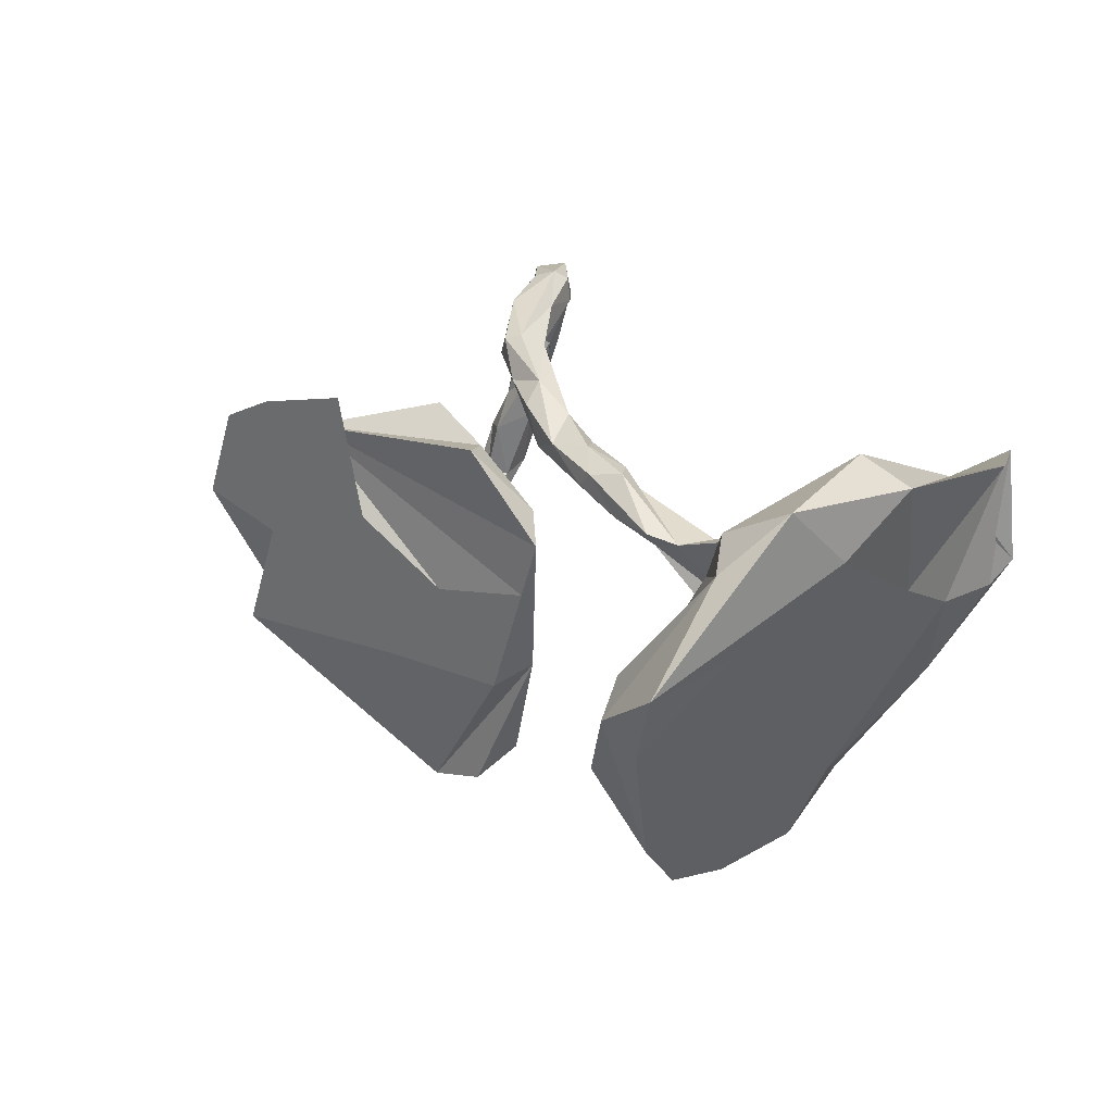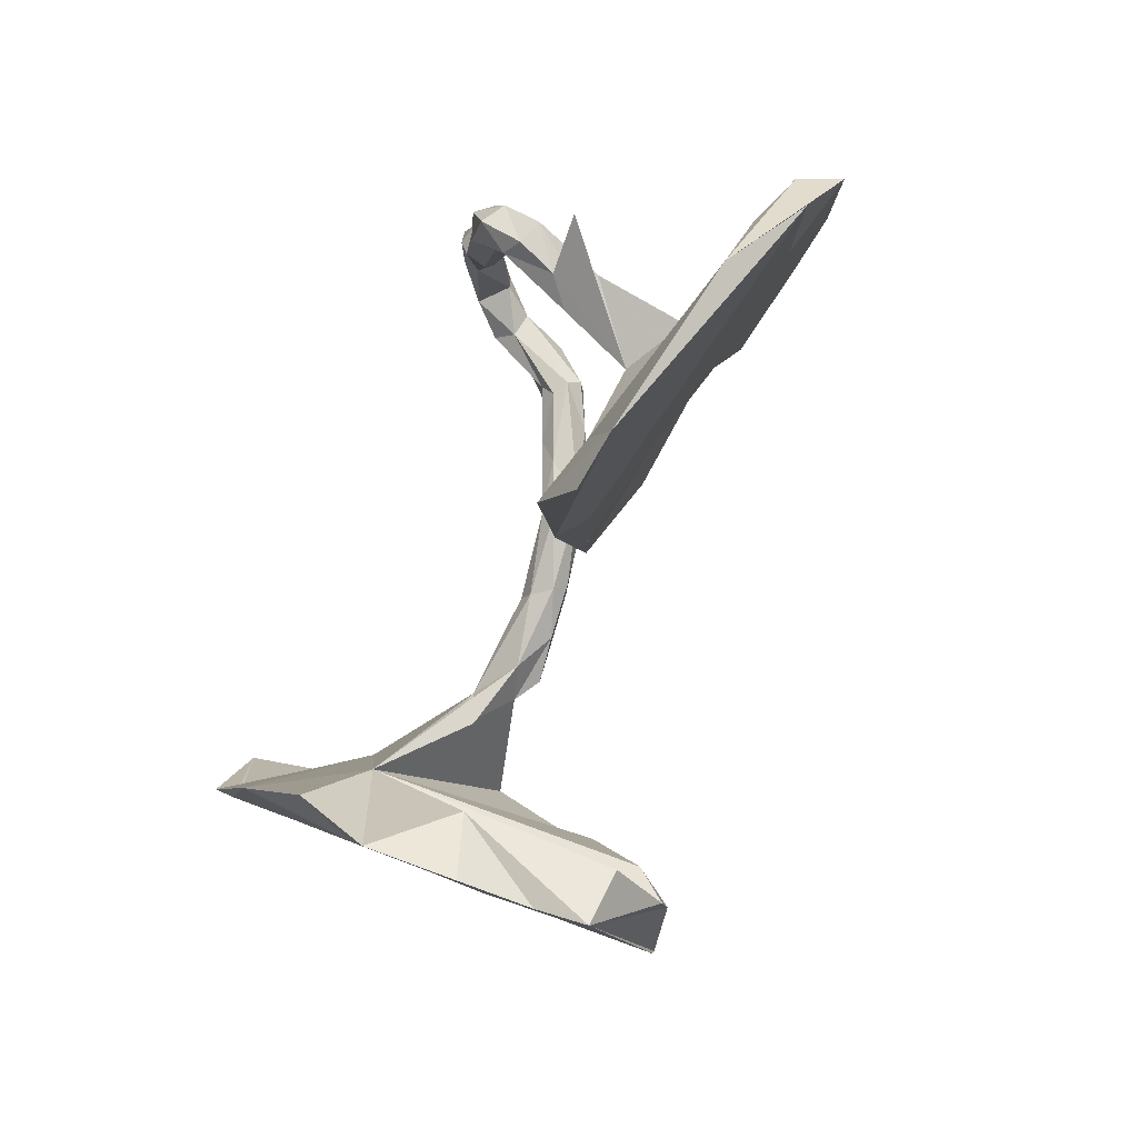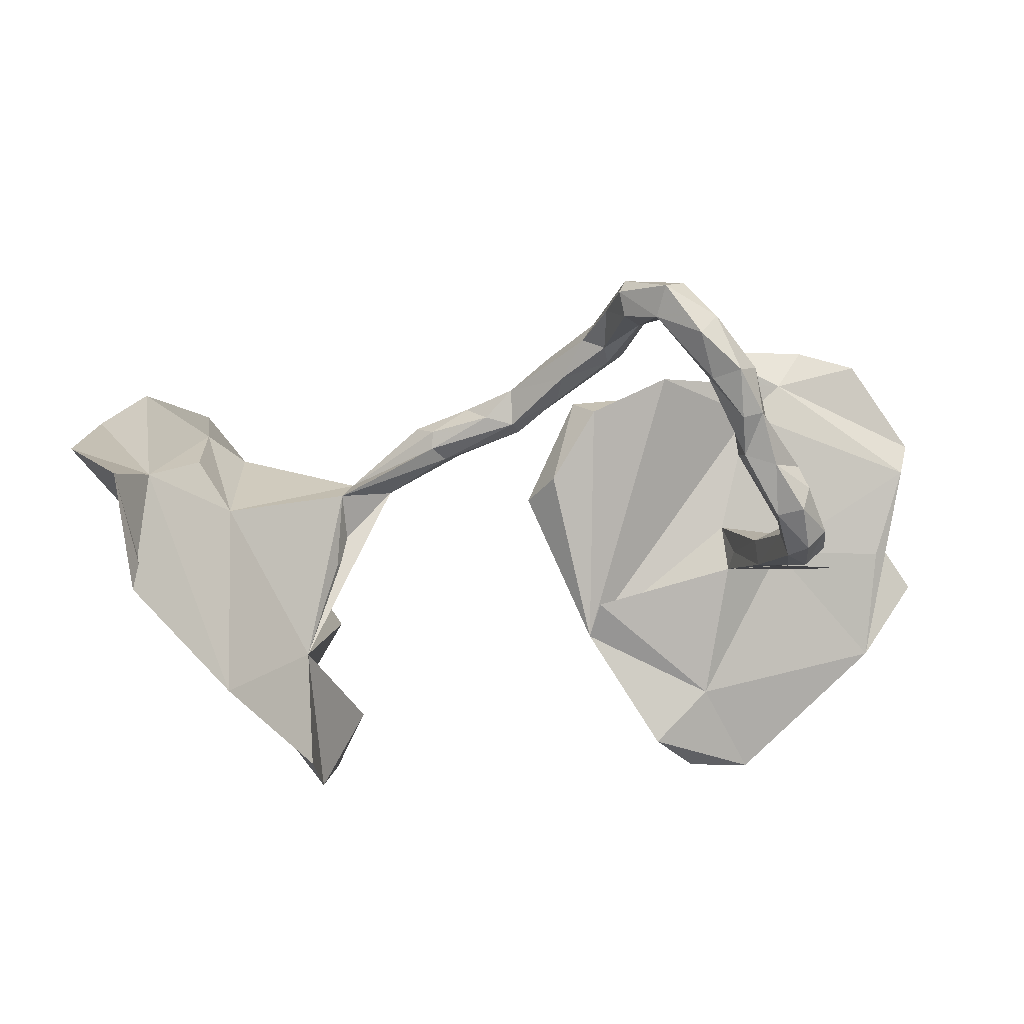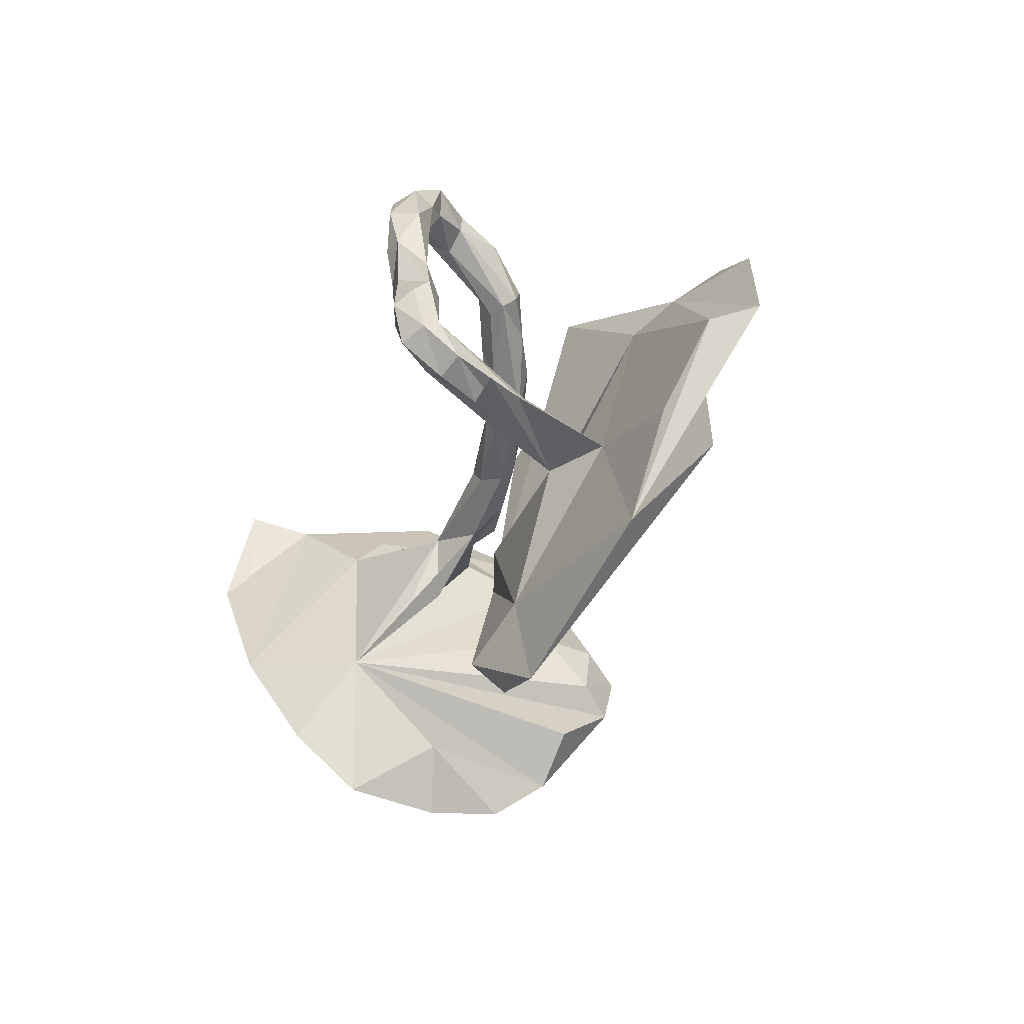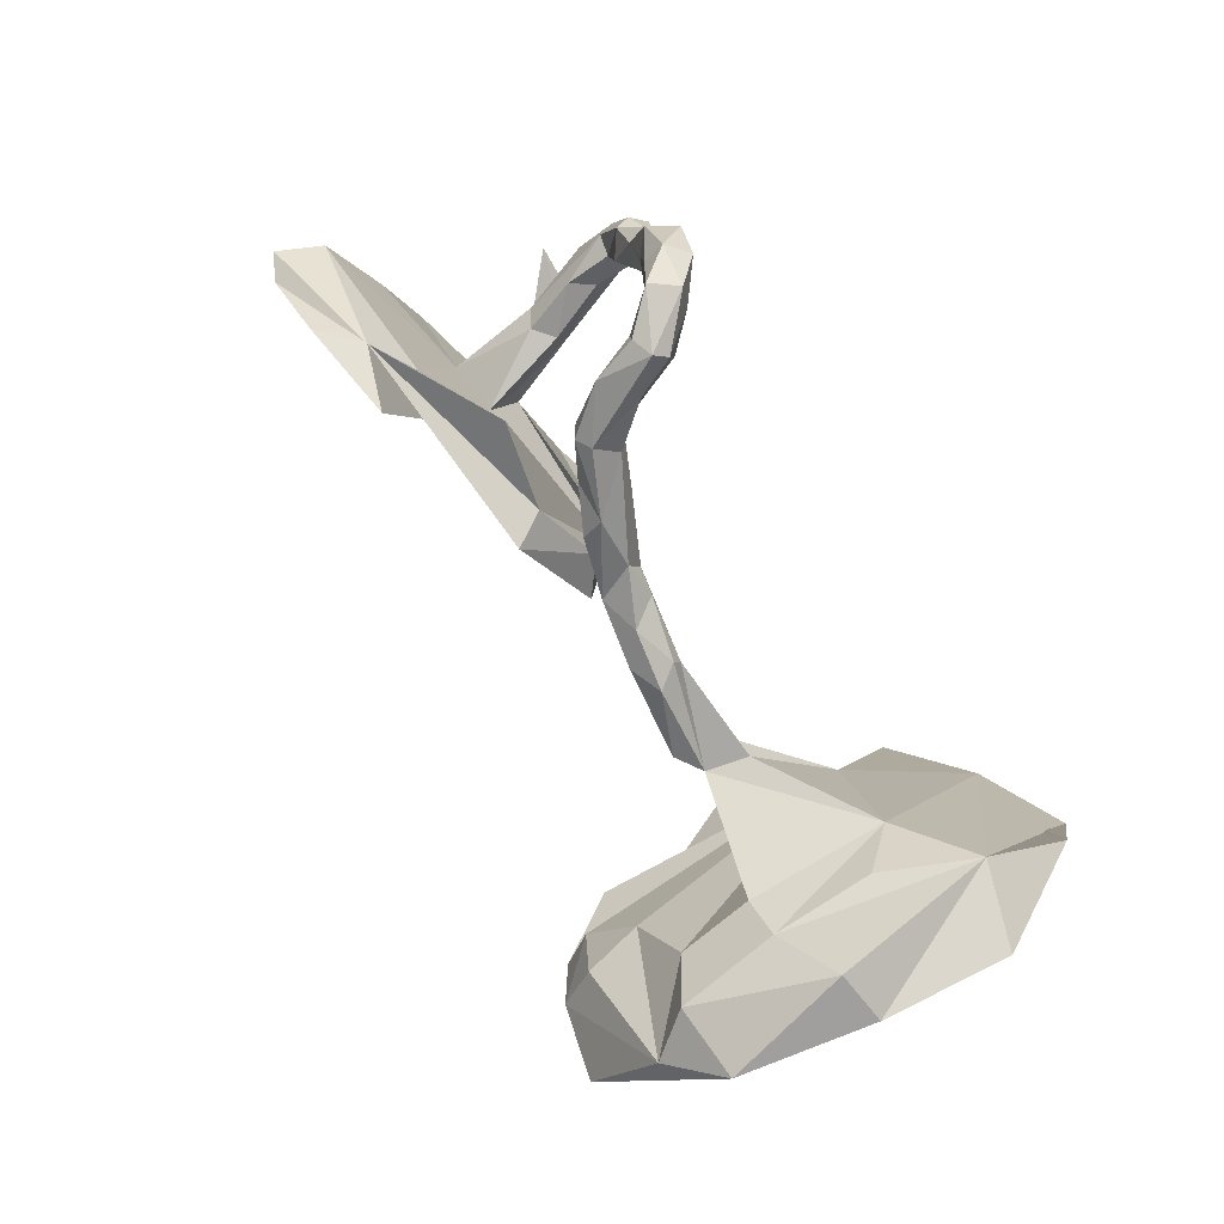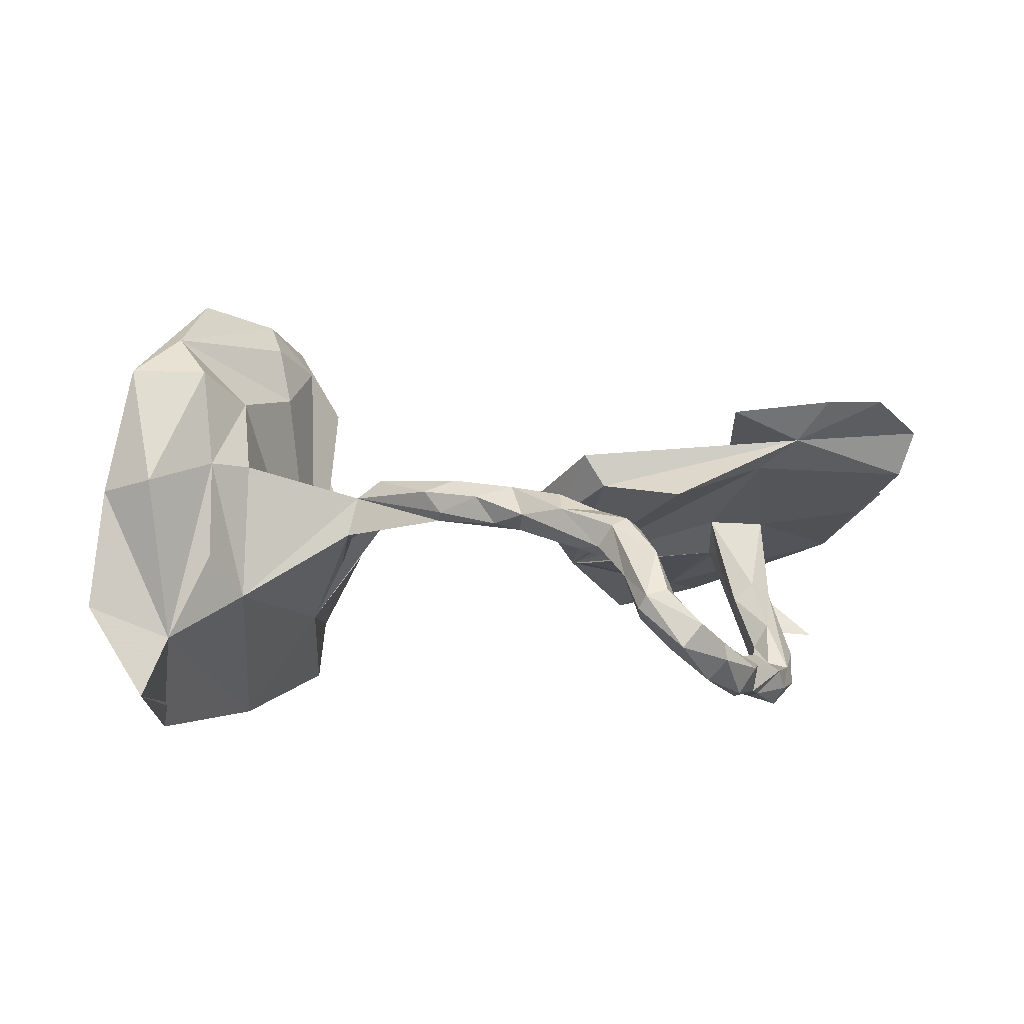
<metadata>
{"format":"obj","ext":"obj","renderer":"f3d","projection":"perspective","resolution":1024,"background":"white","views":[{"elev":8.2,"azim":44.7,"up":"+Y"},{"elev":-63.8,"azim":-112.5,"up":"+Y"},{"elev":19.8,"azim":177.4,"up":"+Y"},{"elev":-22.8,"azim":-108.7,"up":"+Y"},{"elev":76.6,"azim":58.0,"up":"+Y"},{"elev":-5.2,"azim":175.1,"up":"+Z"}]}
</metadata>
<code>
v 0.5695 -0.05178 0.4407
v 0.6075 0.1263 0.3426
v 0.4413 -0.1035 0.4093
v 0.6873 0.2196 0.2671
v 0.5104 -0.1531 0.4075
v 0.4221 -0.04325 0.3523
v 0.6027 -0.002043 0.297
v 0.3813 -0.1937 0.3688
v 0.5583 0.1784 0.2726
v 0.4022 -0.03152 0.2498
v 0.4781 -0.1988 0.2792
v 0.4843 0.09932 0.2224
v 0.7335 0.2406 0.03867
v 0.3055 -0.2636 0.2508
v 0.36 -0.1386 0.3203
v 0.5412 0.1937 0.09797
v 0.6488 0.2888 0.0557
v 0.4746 0.1427 0.09688
v -0.5585 0.2652 0.1444
v 0.6914 0.1347 0.1447
v 0.3659 -0.3594 0.2253
v 0.2671 0.109 0.04227
v -0.4287 0.3251 0.1884
v 0.5424 0.1998 -0.07603
v 0.2247 0.1268 0.074
v 0.4833 0.1298 -0.1481
v -0.4541 0.09879 0.1113
v -0.7163 0.2792 0.2166
v 0.0871 0.2152 0.06742
v -0.6087 0.3104 0.2111
v 0.6142 0.2293 -0.23
v 0.1433 0.2187 0.04569
v 0.04967 0.2596 0.03302
v 0.05489 0.1943 0.05808
v -0.323 0.3145 0.03515
v -0.01781 0.2598 0.05135
v -0.1568 0.2433 0.1147
v 0.1436 0.1456 0.06313
v -0.1013 0.3221 0.03208
v 0.5576 -0.06452 0.1003
v 0.1144 0.2258 0.005965
v 0.06335 0.1706 0.03361
v 0.1153 0.1975 -0.007287
v -0.08125 0.2491 0.02254
v 0.1963 0.1004 0.02059
v -0.1691 0.361 -0.001002
v -0.0465 0.2297 -0.01145
v -0.1131 0.1307 0.003567
v -0.1296 -0.02314 0.01716
v 0.09125 0.1737 0.000821
v -0.2087 0.4328 -0.02053
v 0.2554 -0.3318 -0.04051
v 0.01497 0.26 -0.01683
v 0.3192 -0.4383 0.1088
v -0.4931 0.2236 0.09555
v -0.09854 0.3634 0.002426
v -0.696 0.0528 0.1325
v -0.1591 0.4201 -0.07104
v -0.03215 0.3077 -0.004208
v -0.1924 0.246 0.05624
v 0.2851 0.1139 -0.02941
v -0.1155 0.2989 -0.04095
v -0.1817 0.44 -0.03417
v -0.03345 0.2487 -0.02775
v 0.7557 0.2613 -0.1751
v -0.2311 0.388 -0.06076
v -0.8244 0.1259 0.1785
v -0.7996 0.09985 0.09976
v -0.1223 0.3476 -0.06625
v 0.6287 0.0576 -0.1016
v 0.2745 -0.01035 -0.02865
v 0.3501 -0.143 -0.177
v -0.2343 0.4061 -0.03584
v -0.1804 -0.1667 -0.06124
v -0.2042 0.3797 -0.0765
v -0.06737 0.07383 0.04185
v 0.4572 -0.2175 -0.03472
v -0.2504 0.4987 -0.0832
v 0.2957 -0.007919 -0.07515
v -0.3182 -0.02941 0.0443
v -0.1964 0.413 -0.09704
v -0.2816 0.5043 -0.1616
v 0.3089 -0.4494 -0.02676
v -0.2248 0.5513 -0.1634
v -0.4374 0.02471 0.008845
v -0.4862 -0.1746 0.01832
v -0.1964 0.489 -0.1272
v -0.5476 -0.02801 0.01014
v -0.7462 -0.04594 0.03812
v -0.2633 0.5431 -0.1528
v -0.2214 0.4975 -0.2009
v 0.6583 0.2685 -0.3373
v 0.6008 0.01956 -0.2445
v -0.4437 -0.0386 -0.04732
v -0.3209 0.5587 -0.2127
v -0.4762 0.05576 -0.1462
v -0.5114 0.05816 -0.1169
v -0.2128 0.5379 -0.1861
v -0.1991 -0.09957 -0.06611
v -0.32 0.504 -0.2123
v -0.2495 0.474 -0.1732
v -0.2712 0.5101 -0.2537
v -0.4523 -0.000717 -0.05512
v -0.8262 -0.1354 0.08513
v -0.2532 -0.2129 -0.03153
v -0.2859 0.5653 -0.2537
v 0.3259 -0.4261 -0.03598
v -0.3591 0.4112 -0.2857
v -0.3719 0.5158 -0.2745
v 0.3296 -0.4113 -0.1805
v -0.4842 -0.4291 -0.09715
v -0.3724 0.4871 -0.2432
v -0.4029 0.4243 -0.256
v -0.5487 0.03923 -0.1387
v 0.4116 -0.2831 -0.1815
v -0.3638 0.416 -0.3132
v -0.726 -0.2343 -0.01324
v -0.4018 -0.2717 -0.09635
v -0.4404 0.4264 -0.2874
v -0.3419 0.4968 -0.3093
v -0.4082 0.4371 -0.3316
v -0.4041 0.3401 -0.2693
v -0.6331 0.02482 -0.2152
v 0.631 0.07859 -0.3944
v 0.6076 0.03572 -0.3627
v -0.4685 0.311 -0.2794
v -0.3063 -0.3533 -0.1409
v -0.5595 0.1493 -0.2821
v 0.4797 -0.1269 -0.3671
v -0.3771 -0.4209 -0.1059
v -0.4797 0.01649 -0.1688
v 0.3422 -0.3092 -0.2929
v -0.4151 0.3529 -0.3366
v -0.5825 0.08135 -0.2552
v -0.5268 0.02959 -0.2081
v -0.5293 0.1099 -0.2005
v -0.4492 0.358 -0.3276
v -0.4782 0.2406 -0.2585
v -0.5224 0.2465 -0.2895
v -0.5047 0.1031 -0.2419
v -0.5219 0.1499 -0.2731
v -0.5116 0.08069 -0.2895
v -0.5474 0.05669 -0.2739
v -0.422 0.2816 -0.3269
v -0.4757 0.2655 -0.3319
v -0.4898 0.1462 -0.2974
v -0.416 0.2702 -0.2906
v -0.5373 0.2179 -0.3212
v -0.4817 0.1739 -0.3369
v -0.5713 0.1335 -0.3121
v -0.5237 0.1892 -0.3511
v -0.5378 0.1131 -0.3396
f 72 26 129
f 31 129 26
f 145 137 144
f 133 144 137
f 149 145 144
f 139 137 145
f 128 141 139
f 138 139 141
f 148 128 139
f 136 141 128
f 74 111 130
f 127 130 111
f 105 111 74
f 127 74 130
f 118 74 127
f 132 72 129
f 110 72 132
f 129 124 125
f 92 125 124
f 93 129 125
f 31 124 129
f 115 132 129
f 115 110 132
f 147 149 144
f 151 145 149
f 148 139 145
f 151 148 145
f 150 148 151
f 128 148 150
f 152 150 151
f 152 151 149
f 134 128 150
f 143 134 150
f 114 128 134
f 143 150 152
f 135 134 143
f 142 143 152
f 146 149 147
f 122 147 144
f 138 146 147
f 142 149 146
f 146 140 142
f 131 142 140
f 141 140 146
f 152 149 142
f 135 143 142
f 2 9 12
f 16 12 9
f 10 2 12
f 11 5 21
f 1 21 5
f 7 5 11
f 8 21 3
f 1 3 21
f 15 8 3
f 14 21 8
f 7 1 5
f 40 7 11
f 7 20 1
f 4 1 20
f 40 20 7
f 2 1 4
f 13 4 20
f 9 2 4
f 10 6 2
f 3 2 6
f 15 6 10
f 1 2 3
f 15 3 6
f 17 9 4
f 22 25 38
f 29 38 25
f 45 22 38
f 25 22 32
f 41 32 22
f 43 41 22
f 33 32 41
f 29 25 32
f 33 29 32
f 34 38 29
f 36 34 29
f 42 38 34
f 53 33 41
f 33 36 29
f 44 34 36
f 59 36 33
f 48 37 76
f 19 76 37
f 74 48 76
f 60 37 48
f 60 19 37
f 49 76 19
f 53 59 33
f 56 36 59
f 35 19 60
f 55 19 35
f 74 35 60
f 19 23 27
f 30 27 23
f 80 19 27
f 74 55 35
f 68 19 55
f 28 30 19
f 23 19 30
f 57 30 28
f 77 11 21
f 57 27 30
f 107 110 115
f 52 72 110
f 121 137 119
f 126 119 137
f 109 121 119
f 133 137 121
f 121 120 116
f 102 116 120
f 133 121 116
f 109 120 121
f 108 133 116
f 113 119 126
f 139 126 137
f 102 108 116
f 144 133 108
f 138 147 122
f 126 138 122
f 113 126 122
f 139 138 126
f 141 136 140
f 96 140 136
f 114 136 128
f 146 138 141
f 97 136 114
f 94 114 134
f 144 108 122
f 113 122 108
f 97 96 136
f 131 140 96
f 103 131 96
f 135 142 131
f 123 135 131
f 94 135 123
f 131 94 123
f 134 135 94
f 88 114 94
f 111 117 118
f 88 118 117
f 127 111 118
f 21 14 72
f 8 72 14
f 16 17 31
f 13 31 17
f 22 72 18
f 12 18 72
f 26 22 18
f 77 40 11
f 12 72 10
f 15 10 72
f 61 43 22
f 53 41 43
f 50 45 42
f 38 42 45
f 47 50 42
f 61 45 50
f 44 42 34
f 64 43 50
f 61 50 43
f 47 64 50
f 53 43 64
f 62 64 47
f 44 47 42
f 62 47 44
f 39 44 36
f 59 53 64
f 80 49 19
f 74 76 49
f 56 39 36
f 46 44 39
f 69 59 64
f 58 56 59
f 105 49 80
f 74 60 48
f 66 62 44
f 56 46 39
f 66 44 46
f 69 58 59
f 63 56 58
f 73 66 46
f 51 73 46
f 82 66 73
f 51 56 63
f 87 63 58
f 51 46 56
f 86 80 27
f 78 73 51
f 78 51 63
f 84 78 63
f 86 27 57
f 67 57 28
f 88 68 55
f 19 67 28
f 117 57 67
f 17 4 13
f 16 9 17
f 18 12 16
f 72 8 15
f 70 13 20
f 26 18 16
f 24 16 31
f 70 20 40
f 19 68 67
f 117 67 68
f 107 21 54
f 52 54 21
f 107 77 21
f 70 40 77
f 65 13 70
f 31 13 65
f 24 26 16
f 31 26 24
f 45 72 22
f 61 22 26
f 61 72 79
f 71 79 72
f 61 26 72
f 74 49 105
f 86 105 80
f 111 105 86
f 74 99 94
f 118 94 99
f 85 74 94
f 103 85 94
f 55 74 85
f 88 85 97
f 96 97 85
f 114 88 97
f 131 103 94
f 96 85 103
f 55 85 88
f 101 91 81
f 87 81 91
f 75 101 81
f 102 91 101
f 58 81 87
f 98 87 91
f 68 88 89
f 117 89 88
f 104 86 57
f 84 87 98
f 102 98 91
f 106 84 98
f 63 87 84
f 117 104 57
f 111 86 104
f 82 78 90
f 84 90 78
f 95 82 90
f 73 78 82
f 100 82 95
f 112 100 95
f 101 82 100
f 84 95 90
f 106 95 84
f 117 68 89
f 81 58 69
f 62 69 64
f 101 66 82
f 75 66 101
f 62 66 75
f 69 75 81
f 75 69 62
f 83 54 52
f 107 54 83
f 110 107 83
f 115 77 107
f 93 70 77
f 115 93 77
f 92 70 93
f 31 65 92
f 70 92 65
f 124 31 92
f 72 52 21
f 61 79 71
f 45 61 71
f 93 115 129
f 92 93 125
f 99 74 118
f 94 118 88
f 104 117 111
f 110 83 52
f 109 95 106
f 102 106 98
f 120 109 106
f 112 95 109
f 102 120 106
f 113 100 112
f 119 112 109
f 108 102 100
f 101 100 102
f 113 108 100
f 112 119 113
f 45 71 72

</code>
